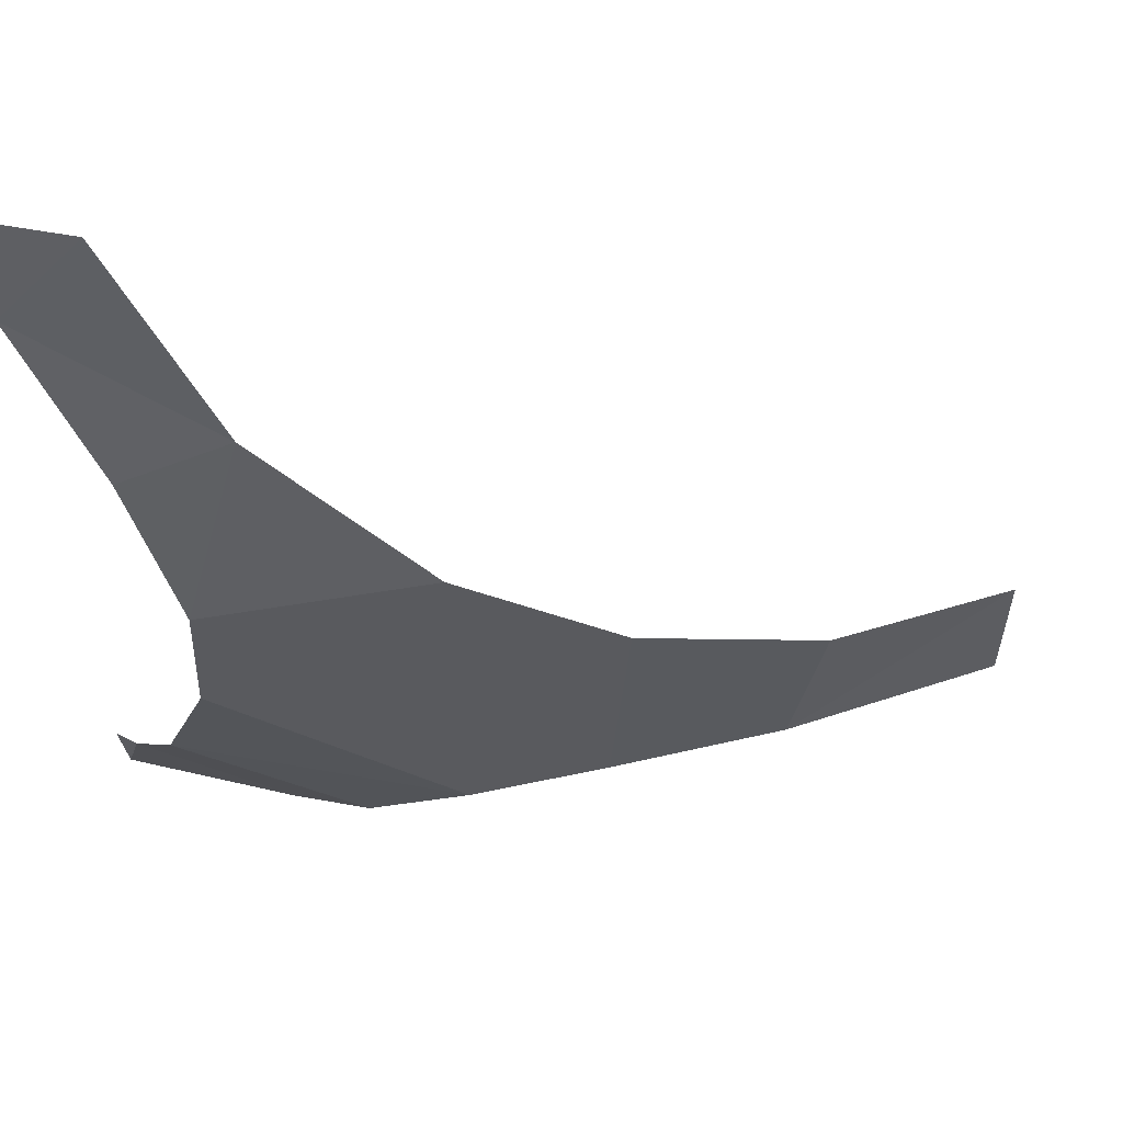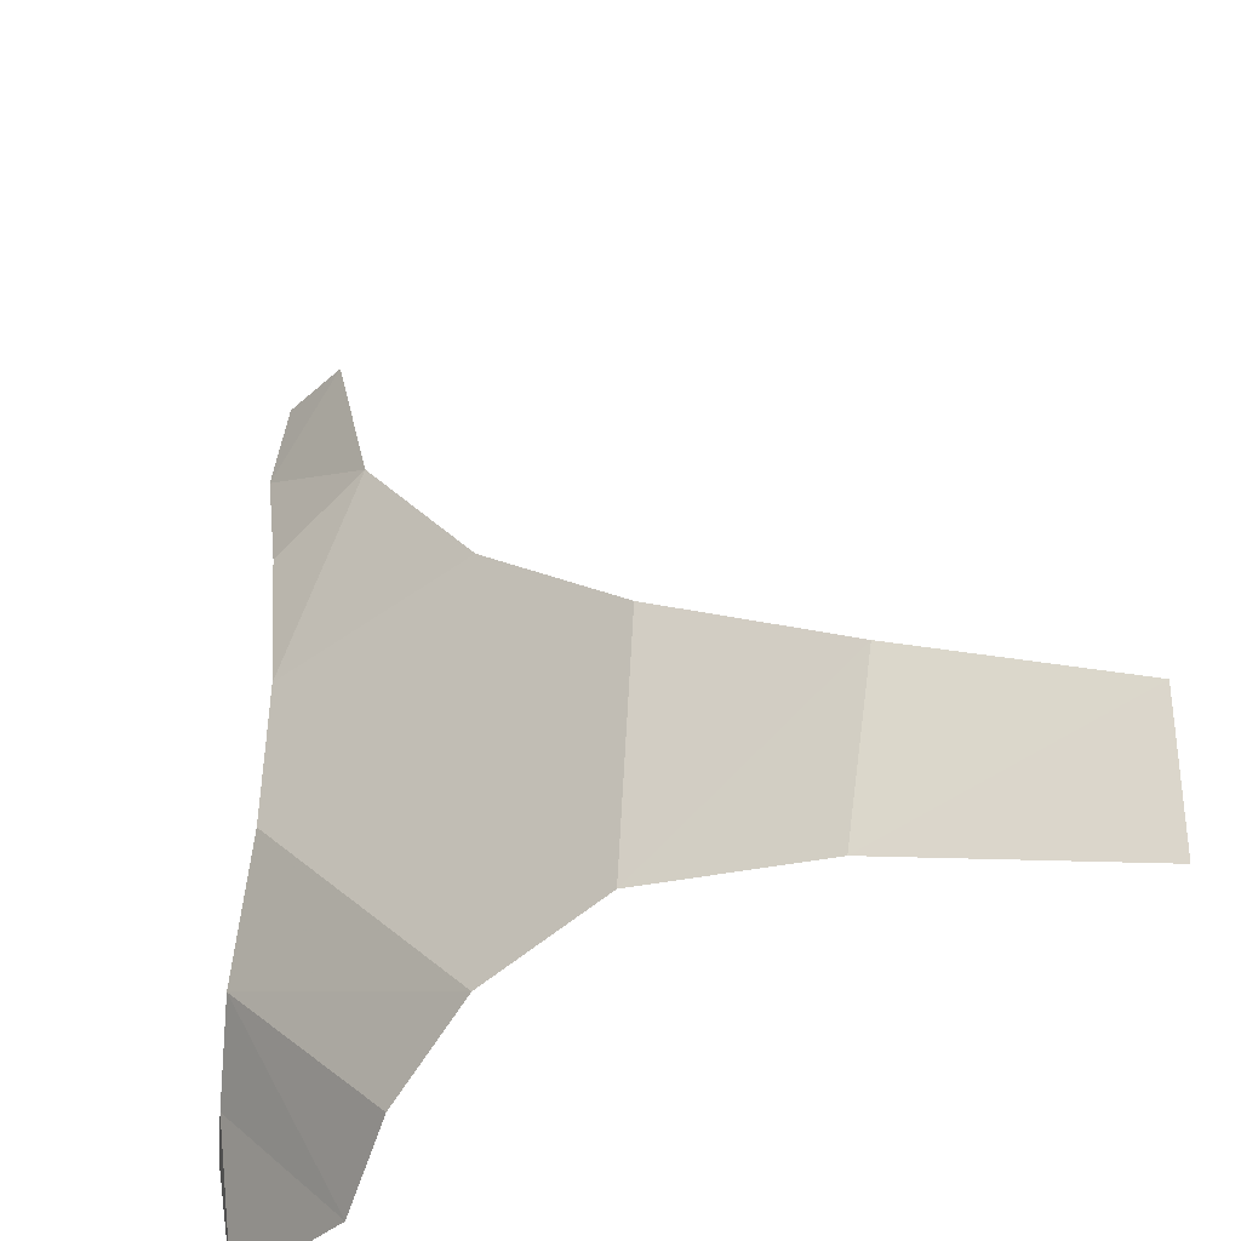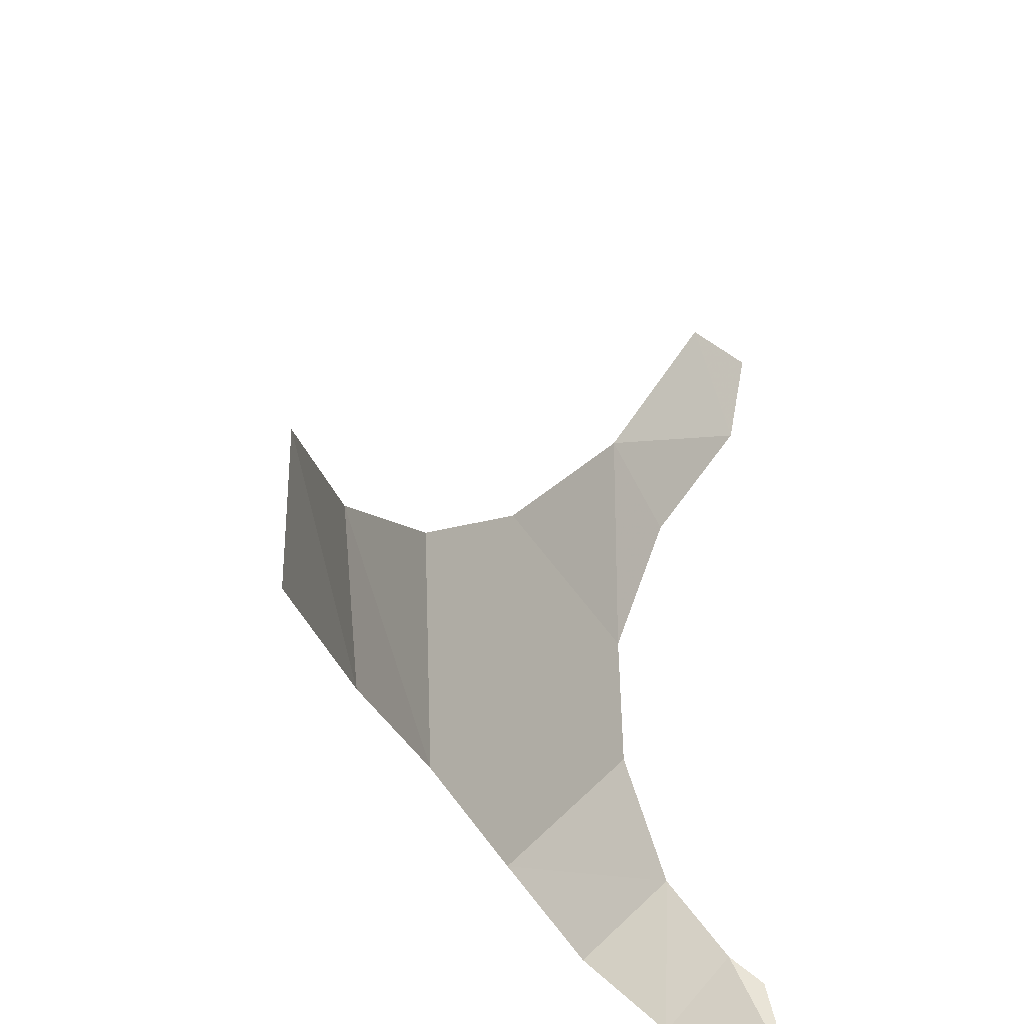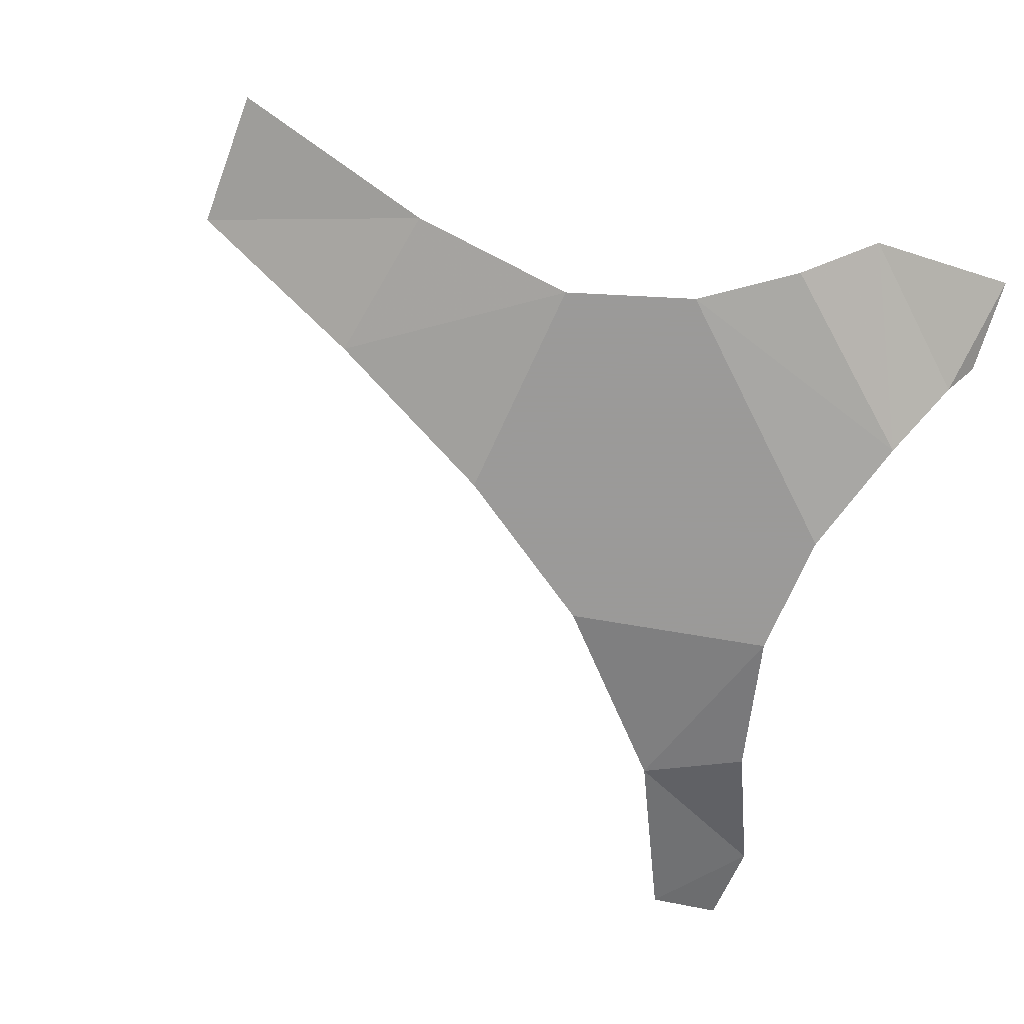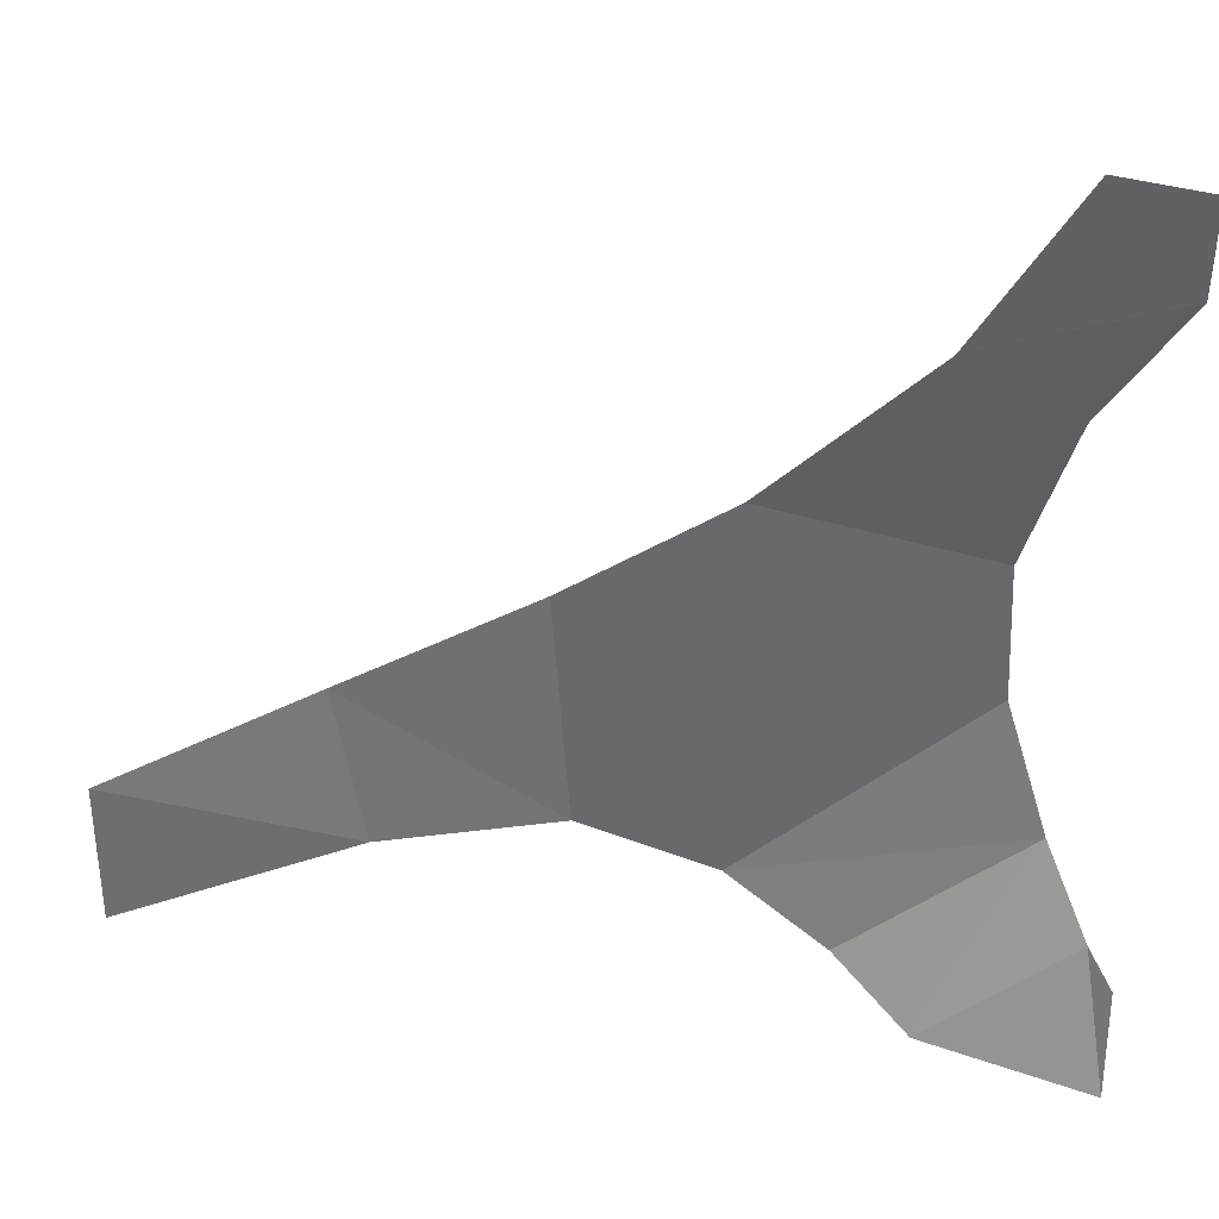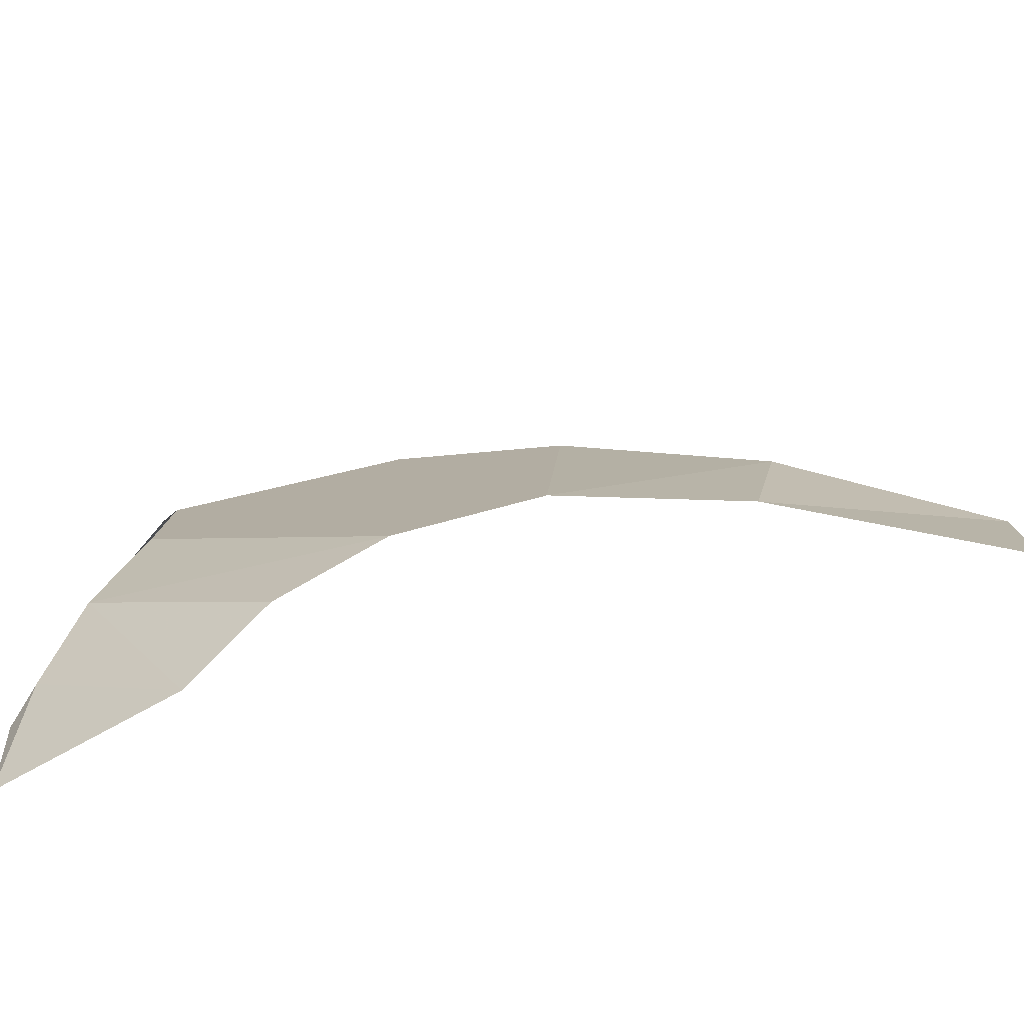
<metadata>
{"format":"obj","ext":"obj","renderer":"f3d","projection":"perspective","resolution":1024,"background":"white","views":[{"elev":58.1,"azim":176.7,"up":"+Y"},{"elev":-32.8,"azim":-142.9,"up":"+Y"},{"elev":-33.2,"azim":-59.0,"up":"+Y"},{"elev":-69.5,"azim":-20.5,"up":"+Z"},{"elev":36.2,"azim":7.8,"up":"+Y"},{"elev":-79.2,"azim":-168.6,"up":"+Y"}]}
</metadata>
<code>
v  90 -90 12.17
v  90 90 11.04
v  73.23 90 6.822
v  53.73 50.57 -5.402
v  21.03 15.09 -12.44
v  -12.1 -7.429 -12.44
v  -50.53 -25.48 -4.606
v  -90 -38.66 12.44
v  -90 -68.86 12.44
v  -44.58 -60.13 -4.606
v  -8.726 -57.44 -12.44
v  19.01 -66.23 -12.44
v  39.57 -79.02 -7.72
v  55.54 -90 1.652
v  76.26 -47.79 -7.72
v  85.09 -63.73 1.652
v  90 -69.12 7.118
v  67.42 -21.6 -12.44
v  66.25 6.552 -12.44
v  75.29 39.76 -5.402
v  90 70.02 6.822
g Plane002
f 8 9 10 7
f 11 6 7 10
f 15 13 14 16
f 1 17 16 14
f 4 5 19 20
f 21 3 4 20
f 6 18 19 5
f 12 13 15 18
f 6 11 12 18
f 21 2 3

</code>
